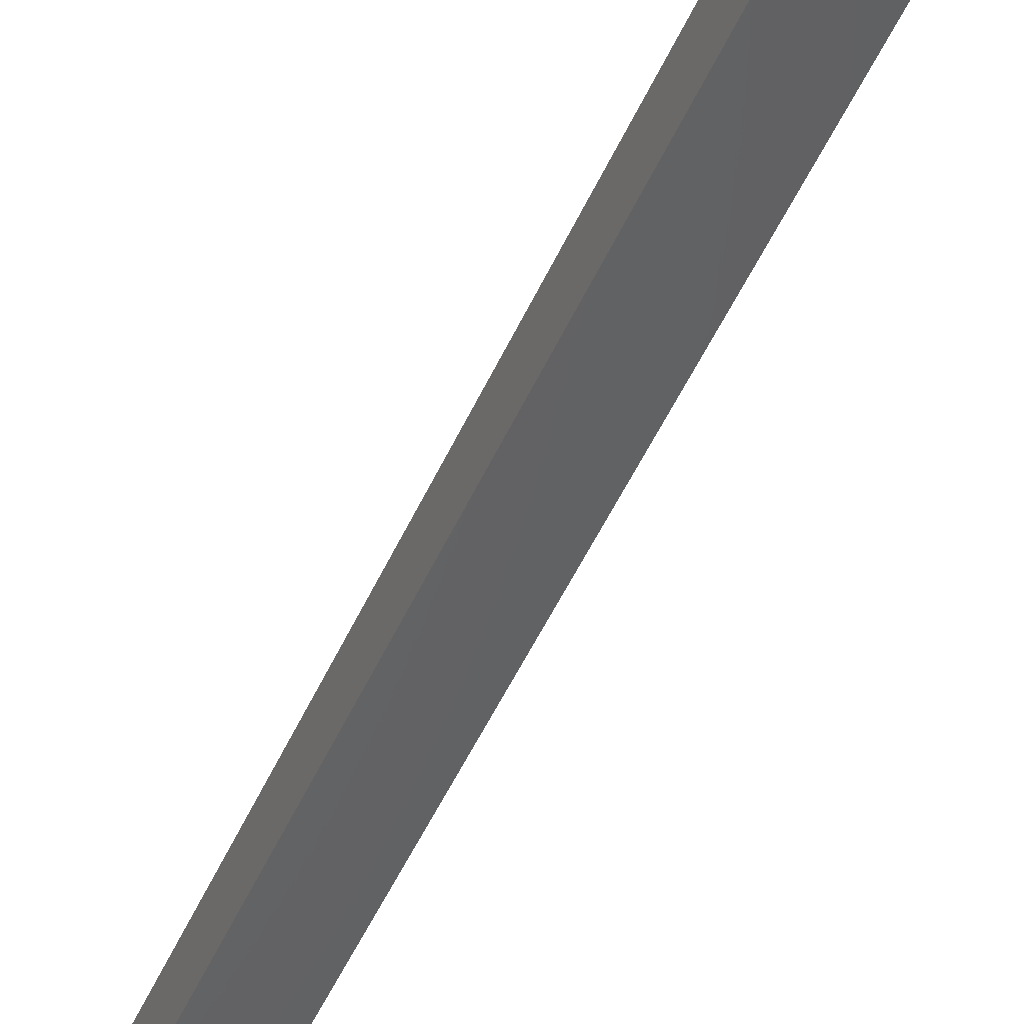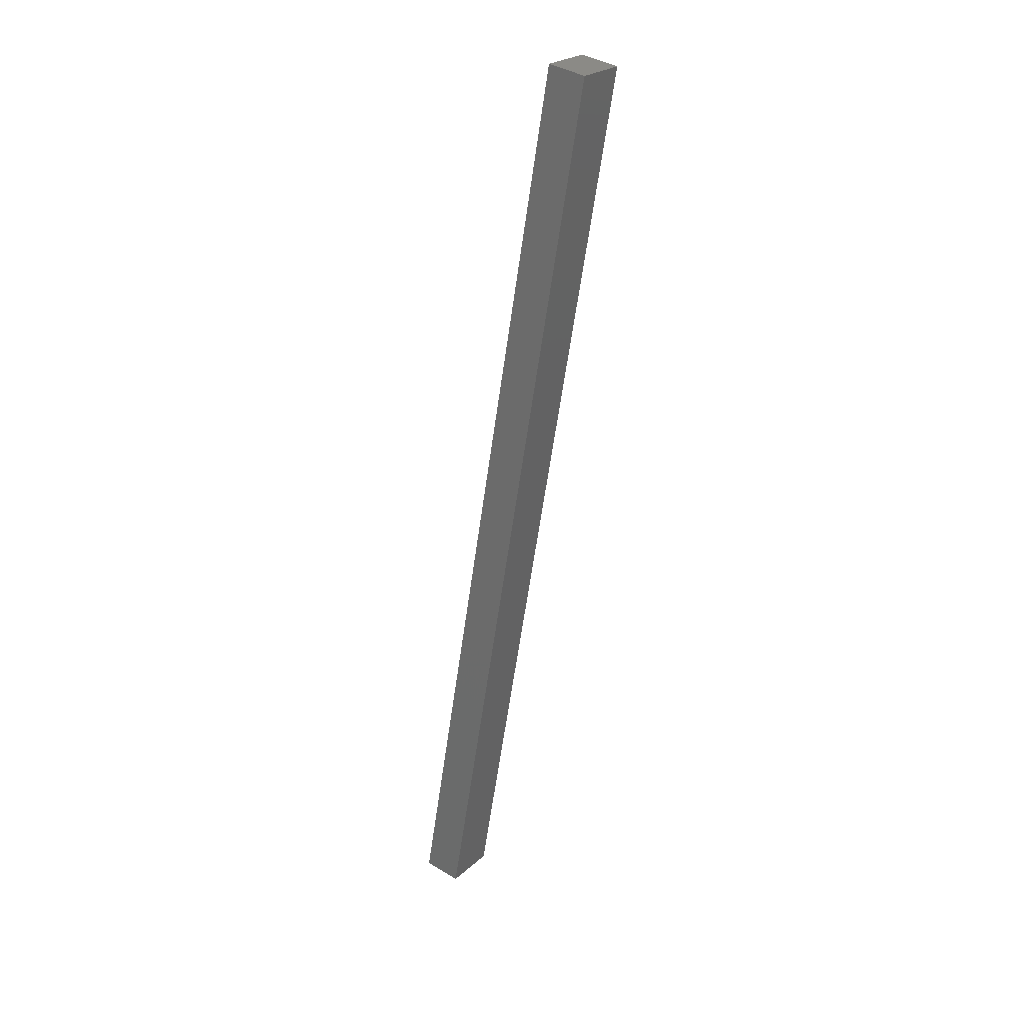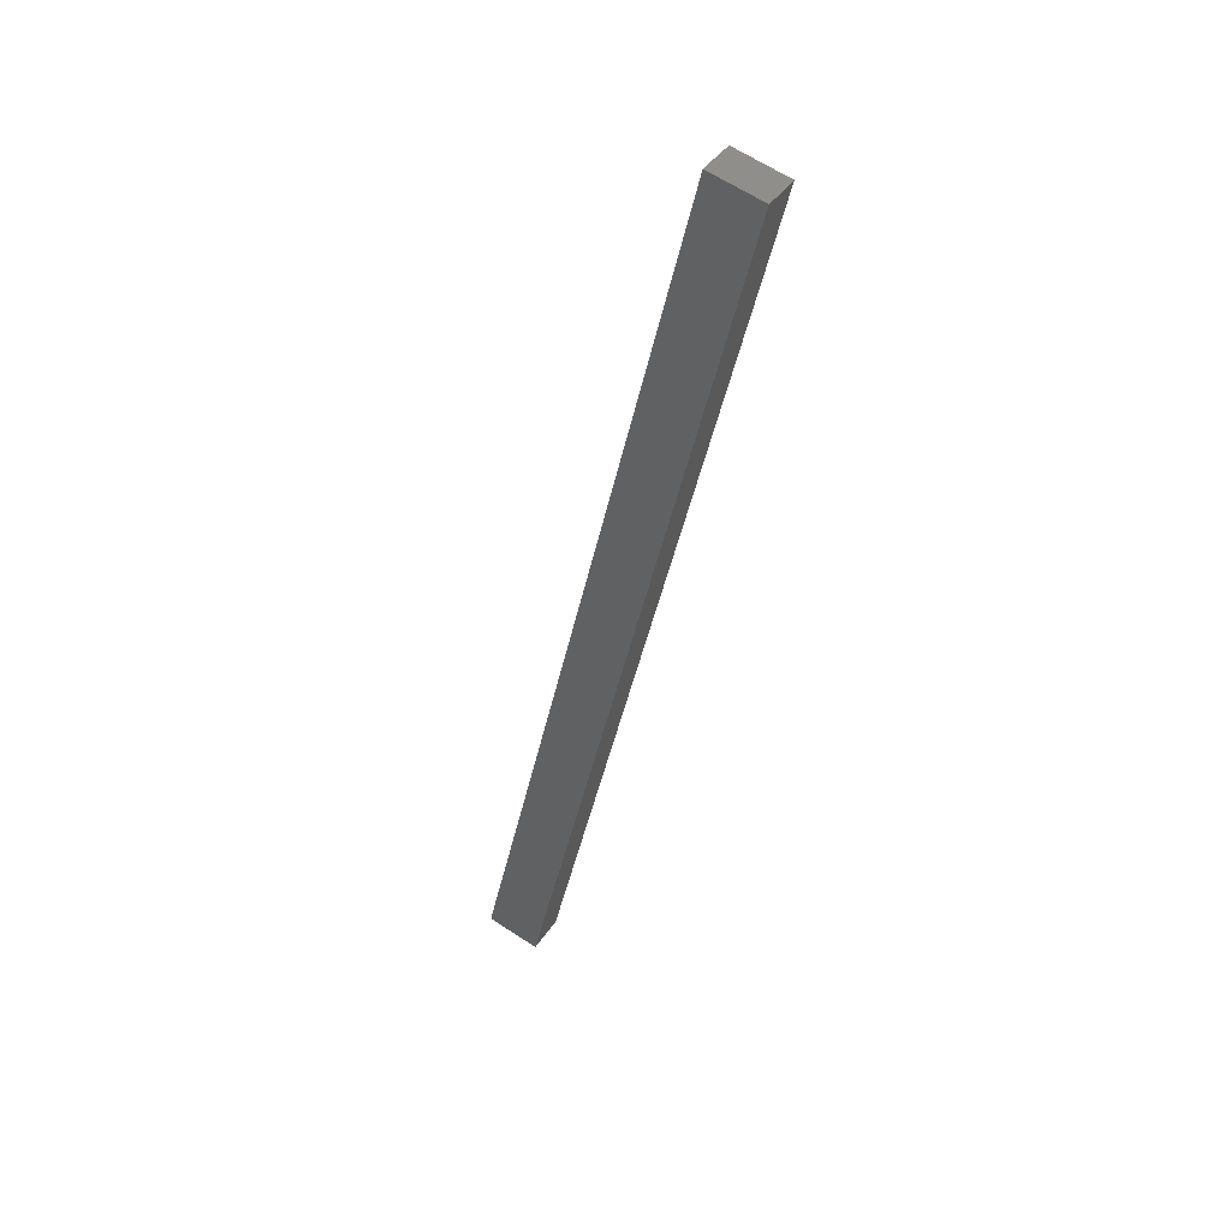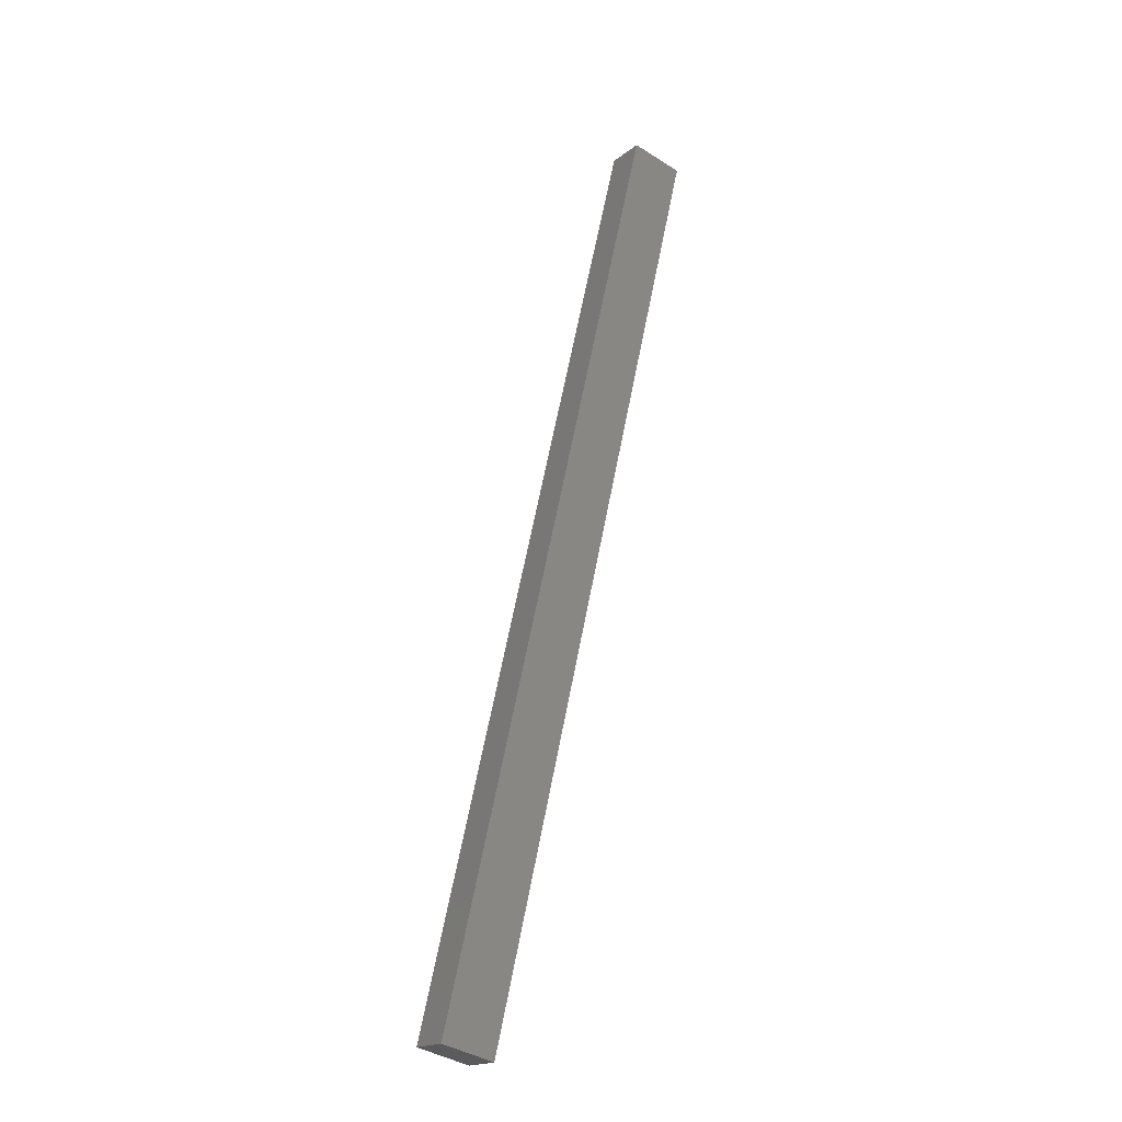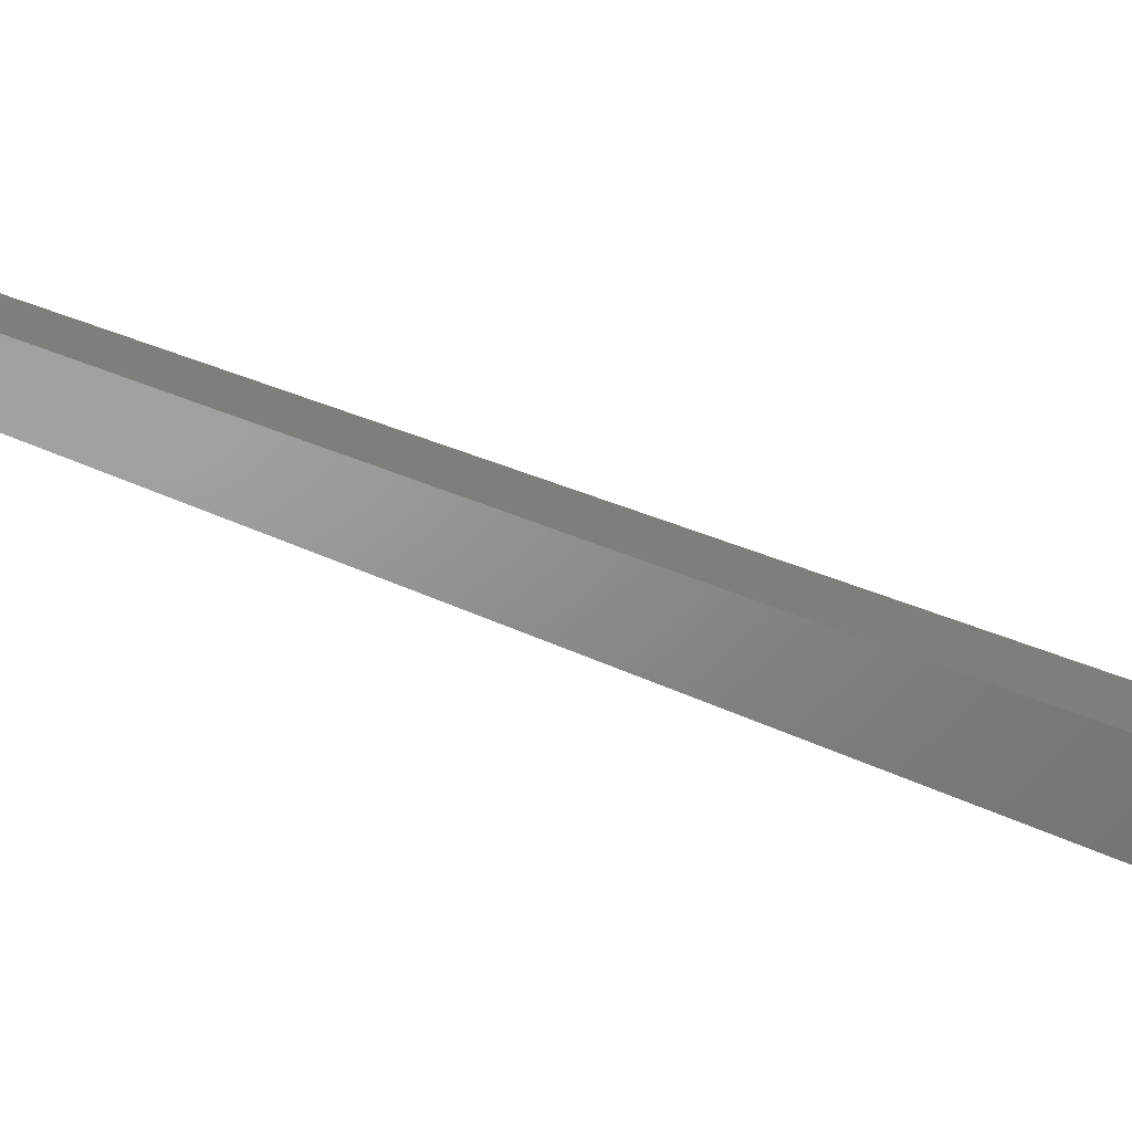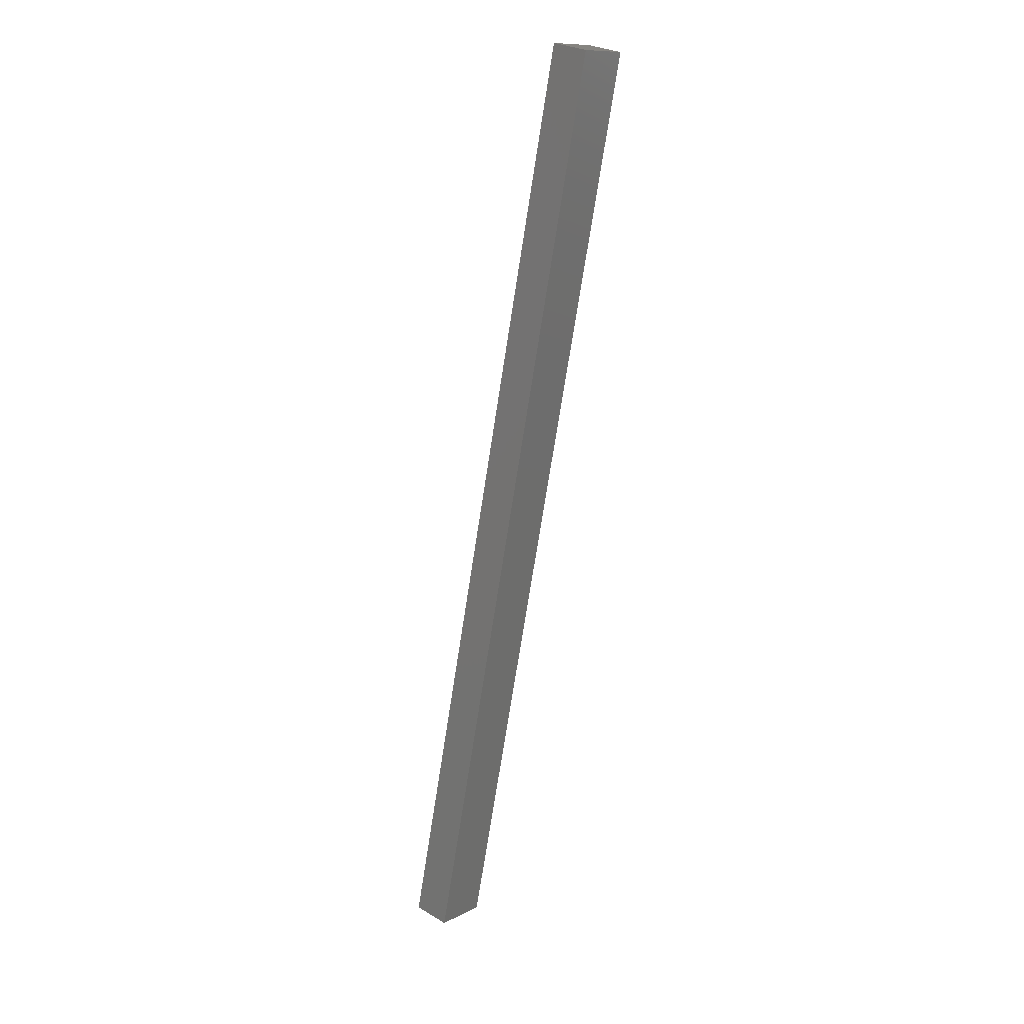
<metadata>
{"format":"stl","ext":"stl","renderer":"f3d","projection":"perspective","resolution":1024,"background":"white","views":[{"elev":-49.6,"azim":-10.7,"up":"+Y"},{"elev":41.0,"azim":-46.9,"up":"+Z"},{"elev":41.1,"azim":37.2,"up":"+Z"},{"elev":-18.9,"azim":-28.8,"up":"+Z"},{"elev":13.4,"azim":157.1,"up":"+Y"},{"elev":29.0,"azim":-42.1,"up":"+Z"}]}
</metadata>
<code>
# stl→obj: 10 verts, 16 faces
v 8852 922 5365
v 8855 897.1 5365
v 8818 917.9 5219
v 8820 893.1 5219
v 8960 909.4 5810
v 8957 934.2 5810
v 8787 889.2 5227
v 8926 905.4 5818
v 8784 914 5227
v 8923 930.3 5818
f 1 2 3
f 3 2 4
f 2 1 5
f 5 1 6
f 4 2 7
f 7 2 8
f 8 2 5
f 9 3 7
f 7 3 4
f 3 9 1
f 1 9 10
f 6 1 10
f 5 6 8
f 8 6 10
f 7 8 9
f 9 8 10

</code>
